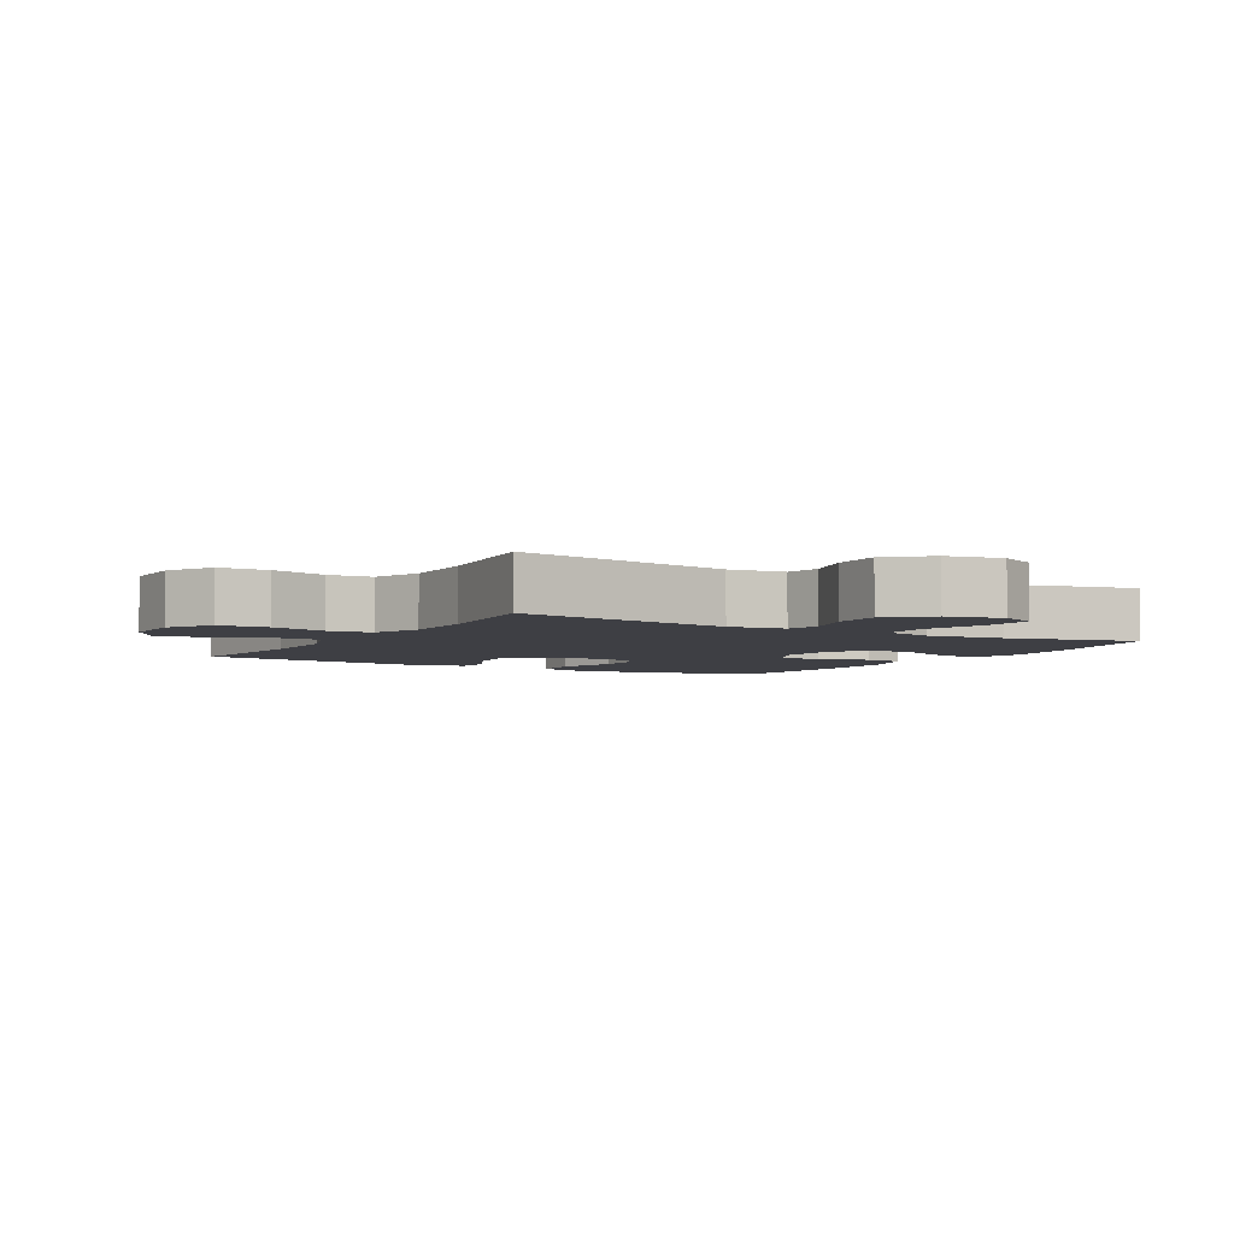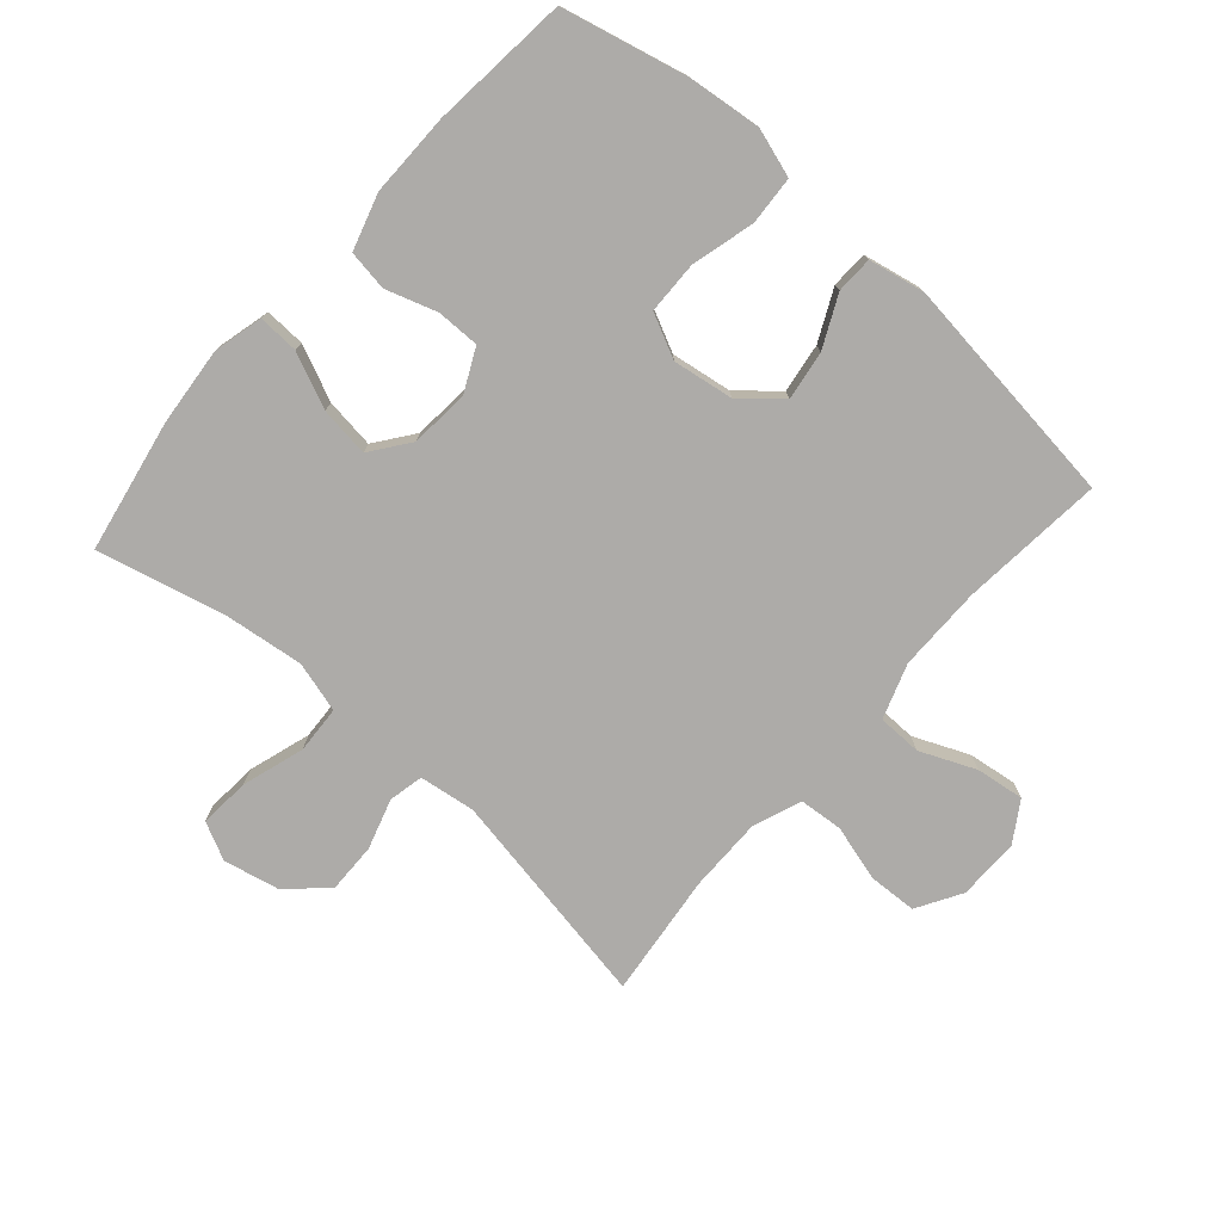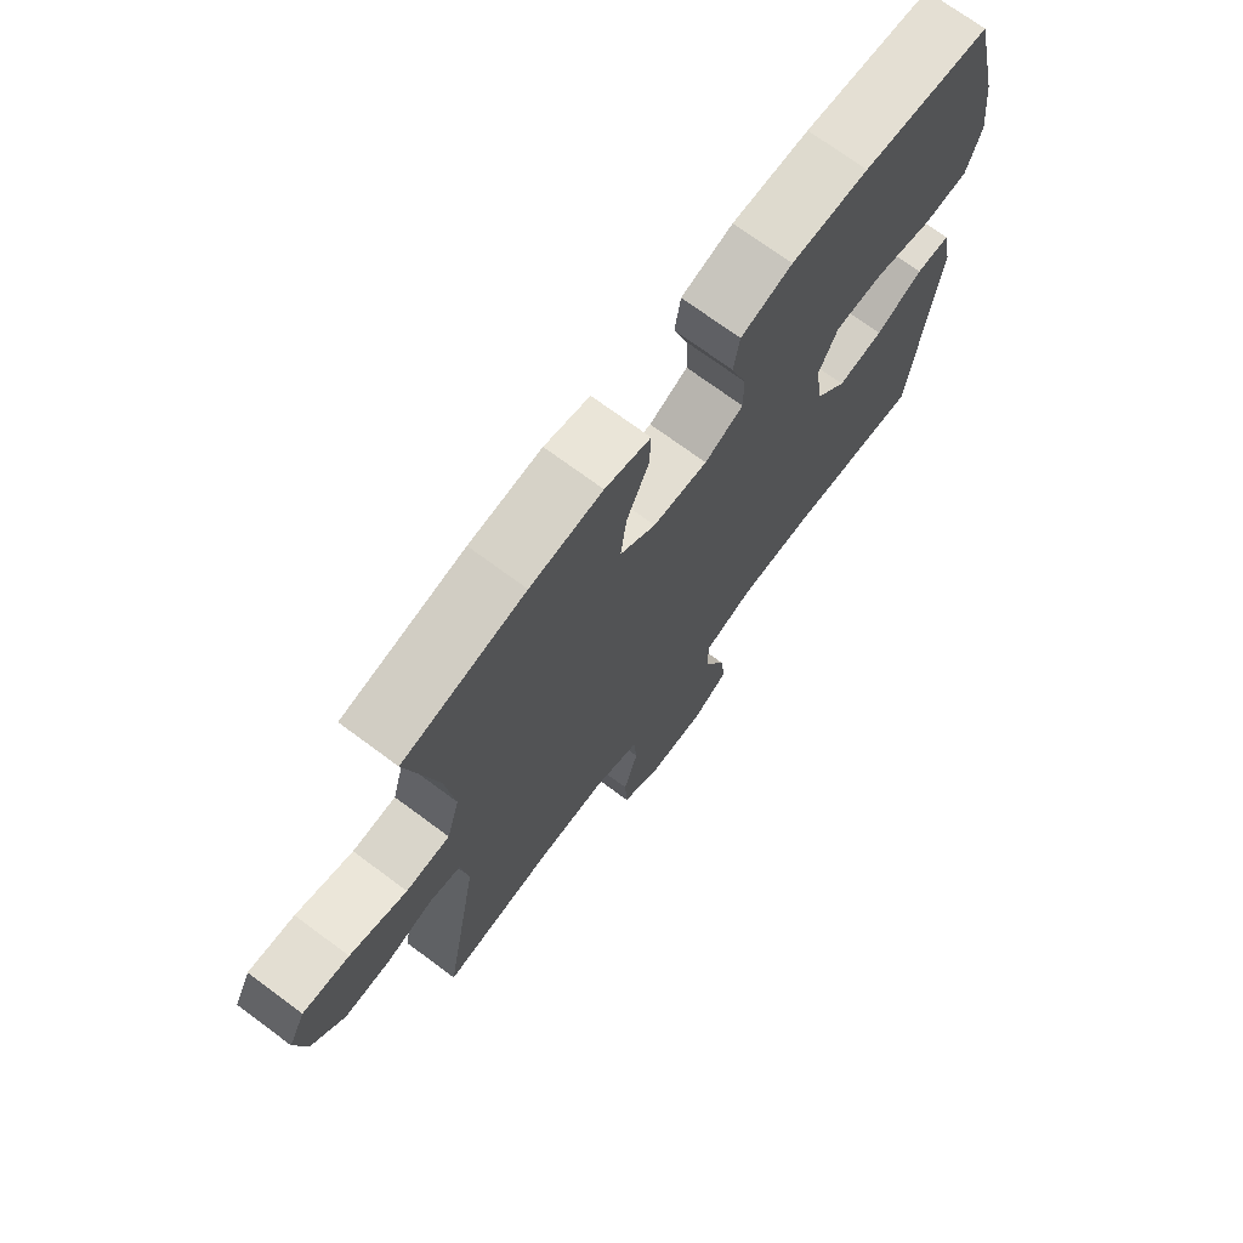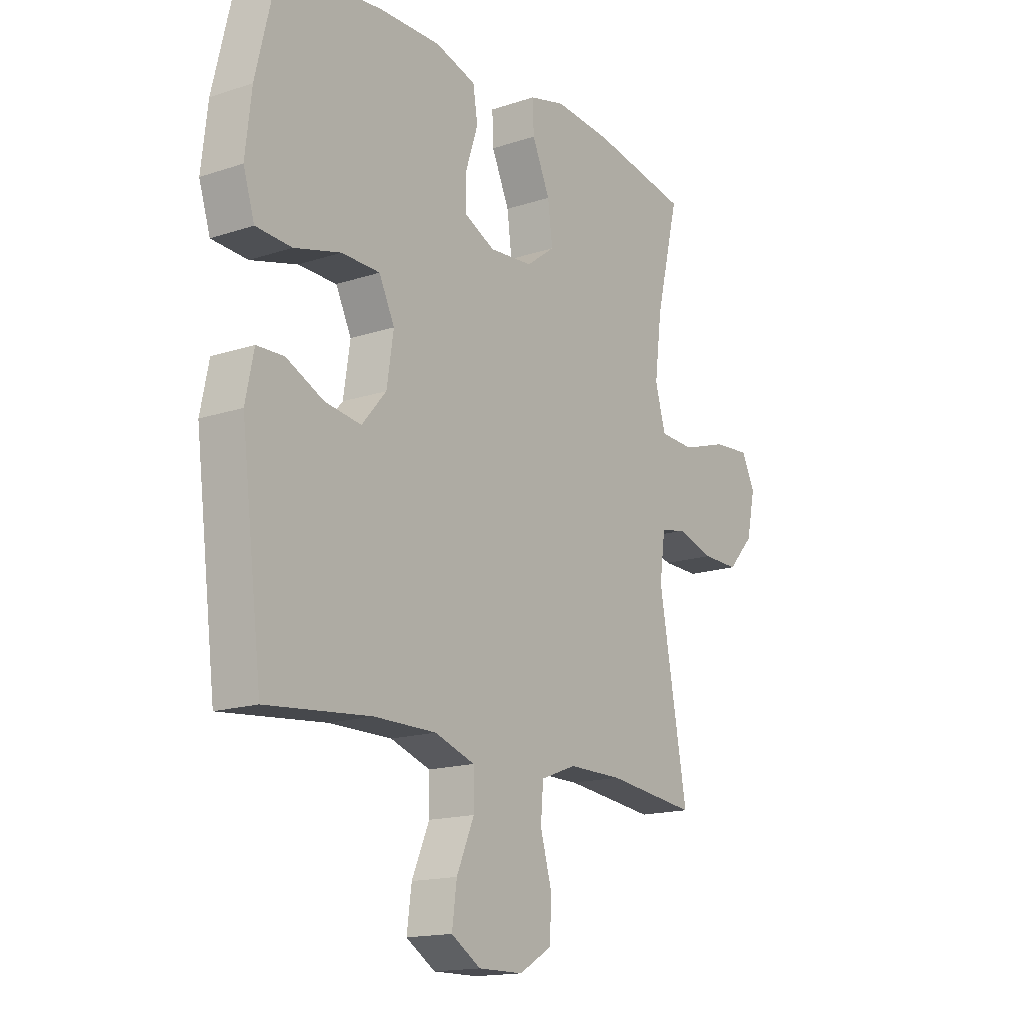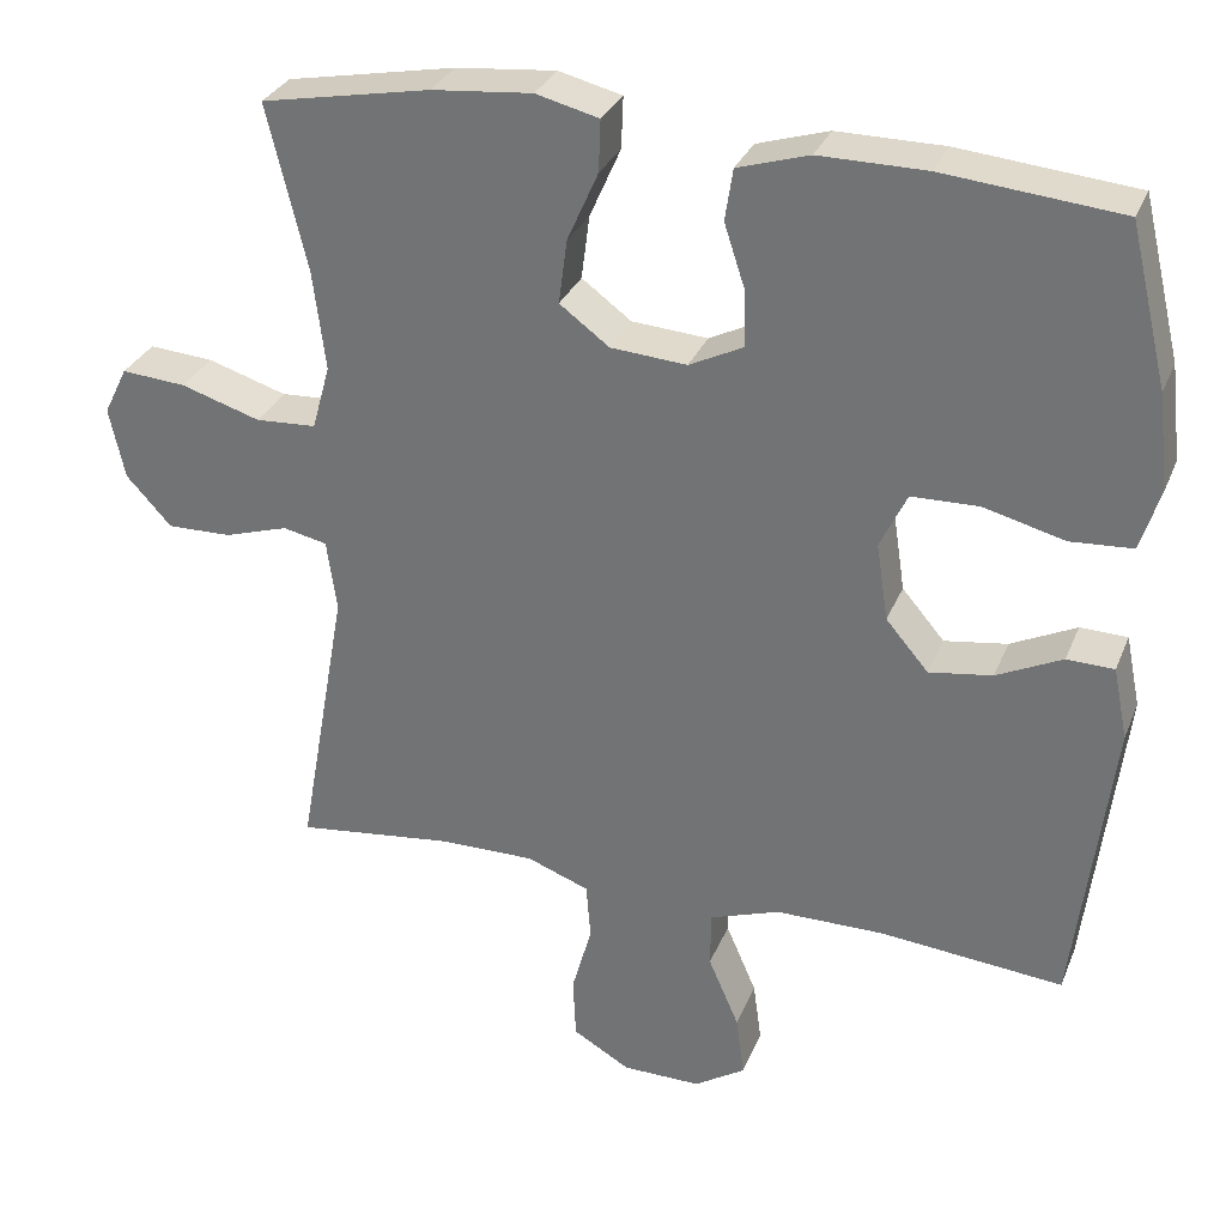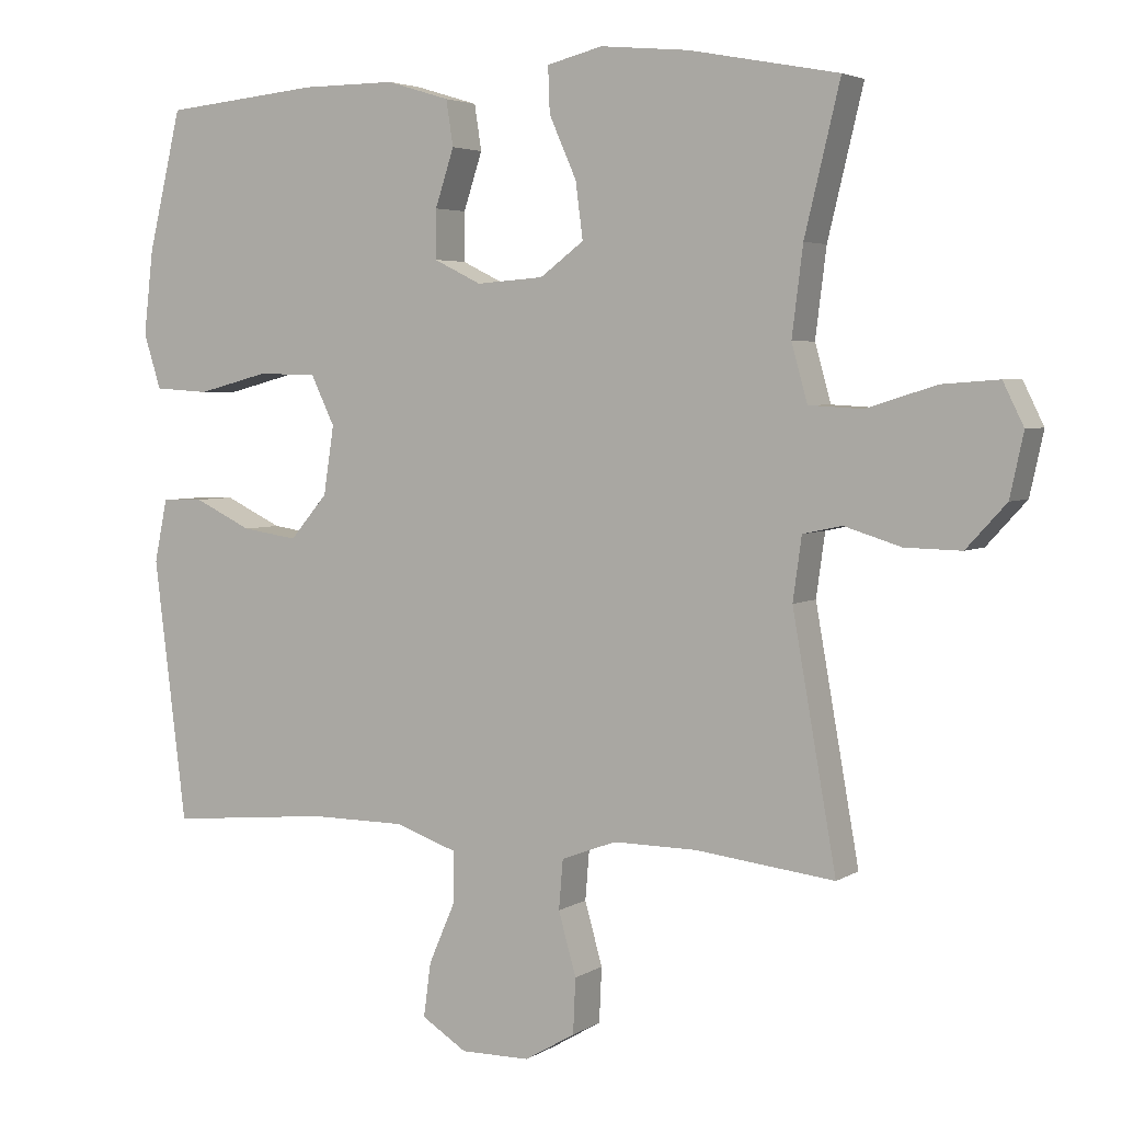
<metadata>
{"format":"obj","ext":"obj","renderer":"f3d","projection":"perspective","resolution":1024,"background":"white","views":[{"elev":-4.4,"azim":-120.3,"up":"+Y"},{"elev":-76.5,"azim":48.6,"up":"+Y"},{"elev":71.6,"azim":-53.4,"up":"+Z"},{"elev":-15.8,"azim":124.9,"up":"+Z"},{"elev":30.5,"azim":19.6,"up":"+Z"},{"elev":4.0,"azim":-151.7,"up":"+Z"}]}
</metadata>
<code>
o path3620
v -0.4349 0.0375 0.3302
v -0.4196 0.0375 0.2077
v -0.4419 0.0375 0.1278
v -0.5169 0.0375 0.1236
v -0.6149 0.0375 0.1542
v -0.6946 0.0375 0.1602
v -0.7236 0.0375 0.1013
v -0.7045 0.0375 0.01363
v -0.6486 0.0375 -0.04743
v -0.5695 0.0375 -0.04571
v -0.4901 0.0375 -0.02119
v -0.4355 0.0375 -0.0329
v -0.4232 0.0375 -0.1212
v -0.4845 0.0375 -0.4671
v -0.2896 0.0375 -0.4442
v -0.1728 0.0375 -0.4435
v -0.09602 0.0375 -0.4725
v -0.09032 0.0375 -0.5416
v -0.115 0.0375 -0.6293
v -0.1116 0.0375 -0.7061
v -0.04112 0.0375 -0.7475
v 0.05576 0.0375 -0.7484
v 0.1187 0.0375 -0.7085
v 0.1085 0.0375 -0.6325
v 0.07068 0.0375 -0.5452
v 0.07181 0.0375 -0.4759
v 0.1579 0.0375 -0.4462
v 0.292 0.0375 -0.4458
v 0.5172 0.0375 -0.4671
v 0.5623 0.0375 -0.1005
v 0.5443 0.0375 -0.0124
v 0.4862 0.0375 -0.01078
v 0.4057 0.0375 -0.04936
v 0.3279 0.0375 -0.06093
v 0.2755 0.0375 0.000481
v 0.261 0.0375 0.0958
v 0.2942 0.0375 0.1647
v 0.3767 0.0375 0.1667
v 0.4765 0.0375 0.1407
v 0.5532 0.0375 0.1457
v 0.5773 0.0375 0.2223
v 0.5639 0.0375 0.3393
v 0.5172 0.0375 0.5348
v 0.299 0.0375 0.556
v 0.1674 0.0375 0.5566
v 0.0792 0.0375 0.5299
v 0.06937 0.0375 0.4662
v 0.09558 0.0375 0.3862
v 0.09622 0.0375 0.3182
v 0.02992 0.0375 0.2856
v -0.06379 0.0375 0.2924
v -0.1251 0.0375 0.338
v -0.115 0.0375 0.4166
v -0.07672 0.0375 0.5029
v -0.07431 0.0375 0.5666
v -0.1521 0.0375 0.5861
v -0.2757 0.0375 0.5744
v -0.4845 0.0375 0.5348
v -0.4349 -0.0375 0.3302
v -0.4196 -0.0375 0.2077
v -0.4419 -0.0375 0.1278
v -0.5169 -0.0375 0.1236
v -0.6149 -0.0375 0.1542
v -0.6946 -0.0375 0.1602
v -0.7236 -0.0375 0.1013
v -0.7045 -0.0375 0.01363
v -0.6486 -0.0375 -0.04743
v -0.5695 -0.0375 -0.04571
v -0.4901 -0.0375 -0.02119
v -0.4355 -0.0375 -0.0329
v -0.4232 -0.0375 -0.1212
v -0.4845 -0.0375 -0.4671
v -0.2896 -0.0375 -0.4442
v -0.1728 -0.0375 -0.4435
v -0.09602 -0.0375 -0.4725
v -0.09032 -0.0375 -0.5416
v -0.115 -0.0375 -0.6293
v -0.1116 -0.0375 -0.7061
v -0.04112 -0.0375 -0.7475
v 0.05576 -0.0375 -0.7484
v 0.1187 -0.0375 -0.7085
v 0.1085 -0.0375 -0.6325
v 0.07068 -0.0375 -0.5452
v 0.07181 -0.0375 -0.4759
v 0.1579 -0.0375 -0.4462
v 0.292 -0.0375 -0.4458
v 0.5172 -0.0375 -0.4671
v 0.5623 -0.0375 -0.1005
v 0.5443 -0.0375 -0.0124
v 0.4862 -0.0375 -0.01078
v 0.4057 -0.0375 -0.04936
v 0.3279 -0.0375 -0.06093
v 0.2755 -0.0375 0.000481
v 0.261 -0.0375 0.0958
v 0.2942 -0.0375 0.1647
v 0.3767 -0.0375 0.1667
v 0.4765 -0.0375 0.1407
v 0.5532 -0.0375 0.1457
v 0.5773 -0.0375 0.2223
v 0.5639 -0.0375 0.3393
v 0.5172 -0.0375 0.5348
v 0.299 -0.0375 0.556
v 0.1674 -0.0375 0.5566
v 0.0792 -0.0375 0.5299
v 0.06937 -0.0375 0.4662
v 0.09558 -0.0375 0.3862
v 0.09622 -0.0375 0.3182
v 0.02992 -0.0375 0.2856
v -0.06379 -0.0375 0.2924
v -0.1251 -0.0375 0.338
v -0.115 -0.0375 0.4166
v -0.07672 -0.0375 0.5029
v -0.07431 -0.0375 0.5666
v -0.1521 -0.0375 0.5861
v -0.2757 -0.0375 0.5744
v -0.4845 -0.0375 0.5348
v -0.6946 0.0375 0.1602
v -0.6946 0.0375 0.1602
v -0.7236 0.0375 0.1013
v -0.7045 0.0375 0.01363
v -0.6486 0.0375 -0.04743
v -0.6149 0.0375 0.1542
v -0.5695 0.0375 -0.04571
v -0.5169 0.0375 0.1236
v -0.4901 0.0375 -0.02119
v -0.4419 0.0375 0.1278
v -0.4419 0.0375 0.1278
v -0.4355 0.0375 -0.0329
v -0.4355 0.0375 -0.0329
v -0.4845 0.0375 0.5348
v -0.4845 0.0375 0.5348
v -0.4349 0.0375 0.3302
v -0.4196 0.0375 0.2077
v -0.4232 0.0375 -0.1212
v -0.4845 0.0375 -0.4671
v -0.4845 0.0375 -0.4671
v -0.2896 0.0375 -0.4442
v -0.2757 0.0375 0.5744
v -0.1728 0.0375 -0.4435
v -0.1521 0.0375 0.5861
v -0.09602 0.0375 -0.4725
v -0.09602 0.0375 -0.4725
v -0.07431 0.0375 0.5666
v -0.07431 0.0375 0.5666
v -0.1251 0.0375 0.338
v -0.1251 0.0375 0.338
v -0.115 0.0375 0.4166
v -0.06379 0.0375 0.2924
v -0.09032 0.0375 -0.5416
v -0.115 0.0375 -0.6293
v -0.1116 0.0375 -0.7061
v -0.07672 0.0375 0.5029
v -0.04112 0.0375 -0.7475
v 0.02992 0.0375 0.2856
v 0.05576 0.0375 -0.7484
v 0.09622 0.0375 0.3182
v 0.09622 0.0375 0.3182
v 0.07068 0.0375 -0.5452
v 0.07181 0.0375 -0.4759
v 0.07181 0.0375 -0.4759
v 0.1187 0.0375 -0.7085
v 0.1187 0.0375 -0.7085
v 0.0792 0.0375 0.5299
v 0.0792 0.0375 0.5299
v 0.06937 0.0375 0.4662
v 0.09558 0.0375 0.3862
v 0.1085 0.0375 -0.6325
v 0.1579 0.0375 -0.4462
v 0.1674 0.0375 0.5566
v 0.292 0.0375 -0.4458
v 0.299 0.0375 0.556
v 0.261 0.0375 0.0958
v 0.2942 0.0375 0.1647
v 0.2942 0.0375 0.1647
v 0.2755 0.0375 0.000481
v 0.3279 0.0375 -0.06093
v 0.3767 0.0375 0.1667
v 0.4057 0.0375 -0.04936
v 0.4765 0.0375 0.1407
v 0.4862 0.0375 -0.01078
v 0.5172 0.0375 0.5348
v 0.5172 0.0375 0.5348
v 0.5532 0.0375 0.1457
v 0.5532 0.0375 0.1457
v 0.5443 0.0375 -0.0124
v 0.5443 0.0375 -0.0124
v 0.5172 0.0375 -0.4671
v 0.5172 0.0375 -0.4671
v 0.5639 0.0375 0.3393
v 0.5623 0.0375 -0.1005
v 0.5773 0.0375 0.2223
v -0.6946 -0.0375 0.1602
v -0.6946 -0.0375 0.1602
v -0.7236 -0.0375 0.1013
v -0.7045 -0.0375 0.01363
v -0.6486 -0.0375 -0.04743
v -0.6149 -0.0375 0.1542
v -0.5695 -0.0375 -0.04571
v -0.5169 -0.0375 0.1236
v -0.4901 -0.0375 -0.02119
v -0.4419 -0.0375 0.1278
v -0.4419 -0.0375 0.1278
v -0.4355 -0.0375 -0.0329
v -0.4355 -0.0375 -0.0329
v -0.4845 -0.0375 0.5348
v -0.4845 -0.0375 0.5348
v -0.4349 -0.0375 0.3302
v -0.4196 -0.0375 0.2077
v -0.4232 -0.0375 -0.1212
v -0.4845 -0.0375 -0.4671
v -0.4845 -0.0375 -0.4671
v -0.2896 -0.0375 -0.4442
v -0.2757 -0.0375 0.5744
v -0.1728 -0.0375 -0.4435
v -0.1521 -0.0375 0.5861
v -0.09602 -0.0375 -0.4725
v -0.09602 -0.0375 -0.4725
v -0.07431 -0.0375 0.5666
v -0.07431 -0.0375 0.5666
v -0.1251 -0.0375 0.338
v -0.1251 -0.0375 0.338
v -0.115 -0.0375 0.4166
v -0.06379 -0.0375 0.2924
v -0.09032 -0.0375 -0.5416
v -0.115 -0.0375 -0.6293
v -0.1116 -0.0375 -0.7061
v -0.07672 -0.0375 0.5029
v -0.04112 -0.0375 -0.7475
v 0.02992 -0.0375 0.2856
v 0.05576 -0.0375 -0.7484
v 0.09622 -0.0375 0.3182
v 0.09622 -0.0375 0.3182
v 0.07068 -0.0375 -0.5452
v 0.07181 -0.0375 -0.4759
v 0.07181 -0.0375 -0.4759
v 0.1187 -0.0375 -0.7085
v 0.1187 -0.0375 -0.7085
v 0.0792 -0.0375 0.5299
v 0.0792 -0.0375 0.5299
v 0.06937 -0.0375 0.4662
v 0.09558 -0.0375 0.3862
v 0.1085 -0.0375 -0.6325
v 0.1579 -0.0375 -0.4462
v 0.1674 -0.0375 0.5566
v 0.292 -0.0375 -0.4458
v 0.299 -0.0375 0.556
v 0.261 -0.0375 0.0958
v 0.2942 -0.0375 0.1647
v 0.2942 -0.0375 0.1647
v 0.2755 -0.0375 0.000481
v 0.3279 -0.0375 -0.06093
v 0.3767 -0.0375 0.1667
v 0.4057 -0.0375 -0.04936
v 0.4765 -0.0375 0.1407
v 0.4862 -0.0375 -0.01078
v 0.5172 -0.0375 0.5348
v 0.5172 -0.0375 0.5348
v 0.5532 -0.0375 0.1457
v 0.5532 -0.0375 0.1457
v 0.5443 -0.0375 -0.0124
v 0.5443 -0.0375 -0.0124
v 0.5172 -0.0375 -0.4671
v 0.5172 -0.0375 -0.4671
v 0.5639 -0.0375 0.3393
v 0.5623 -0.0375 -0.1005
v 0.5773 -0.0375 0.2223
f 233 225 242
f 228 242 225
f 266 264 254
f 223 220 208
f 245 251 243
f 244 241 246
f 207 222 213
f 215 222 227
f 215 227 218
f 207 220 222
f 254 264 252
f 246 252 264
f 214 250 209
f 241 244 240
f 247 231 229
f 243 251 250
f 216 250 214
f 234 250 216
f 203 201 200
f 223 201 203
f 208 220 207
f 194 197 192
f 253 265 255
f 213 222 215
f 225 233 224
f 212 209 210
f 242 230 236
f 224 234 216
f 228 225 226
f 250 229 223
f 200 199 198
f 241 248 246
f 198 197 195
f 265 253 245
f 243 250 234
f 252 246 248
f 201 223 208
f 195 197 194
f 214 209 212
f 246 264 256
f 201 199 200
f 231 248 241
f 233 234 224
f 265 245 262
f 230 242 228
f 247 229 250
f 258 266 254
f 255 265 260
f 248 231 247
f 198 195 196
f 199 197 198
f 238 240 244
f 207 213 205
f 209 223 203
f 250 223 209
f 245 253 251
f 118 7 65 193
f 7 8 66 65
f 8 9 67 66
f 5 6 64 63
f 9 10 68 67
f 4 5 63 62
f 10 11 69 68
f 127 4 62 202
f 11 129 204 69
f 131 1 59 206
f 2 3 61 60
f 13 136 211 71
f 12 13 71 70
f 1 2 60 59
f 14 15 73 72
f 57 58 116 115
f 15 16 74 73
f 56 57 115 114
f 16 142 217 74
f 144 56 114 219
f 146 53 111 221
f 51 52 110 109
f 18 19 77 76
f 19 20 78 77
f 54 55 113 112
f 53 54 112 111
f 20 21 79 78
f 17 18 76 75
f 50 51 109 108
f 21 22 80 79
f 157 50 108 232
f 25 160 235 83
f 22 162 237 80
f 164 47 105 239
f 47 48 106 105
f 24 25 83 82
f 23 24 82 81
f 26 27 85 84
f 45 46 104 103
f 48 49 107 106
f 27 28 86 85
f 44 45 103 102
f 36 174 249 94
f 35 36 94 93
f 34 35 93 92
f 37 38 96 95
f 33 34 92 91
f 38 39 97 96
f 32 33 91 90
f 182 44 102 257
f 39 184 259 97
f 186 32 90 261
f 28 188 263 86
f 42 43 101 100
f 30 31 89 88
f 29 30 88 87
f 41 42 100 99
f 40 41 99 98
f 158 167 150
f 153 150 167
f 191 179 189
f 148 133 145
f 170 168 176
f 169 171 166
f 132 138 147
f 140 152 147
f 140 143 152
f 132 147 145
f 179 177 189
f 171 189 177
f 139 134 175
f 166 165 169
f 172 154 156
f 168 175 176
f 141 139 175
f 159 141 175
f 128 125 126
f 148 128 126
f 133 132 145
f 119 117 122
f 178 180 190
f 138 140 147
f 150 149 158
f 137 135 134
f 167 161 155
f 149 141 159
f 153 151 150
f 175 148 154
f 125 123 124
f 166 171 173
f 123 120 122
f 190 170 178
f 168 159 175
f 177 173 171
f 126 133 148
f 120 119 122
f 139 137 134
f 171 181 189
f 126 125 124
f 156 166 173
f 158 149 159
f 190 187 170
f 155 153 167
f 172 175 154
f 183 179 191
f 180 185 190
f 173 172 156
f 123 121 120
f 124 123 122
f 163 169 165
f 132 130 138
f 134 128 148
f 175 134 148
f 170 176 178

</code>
